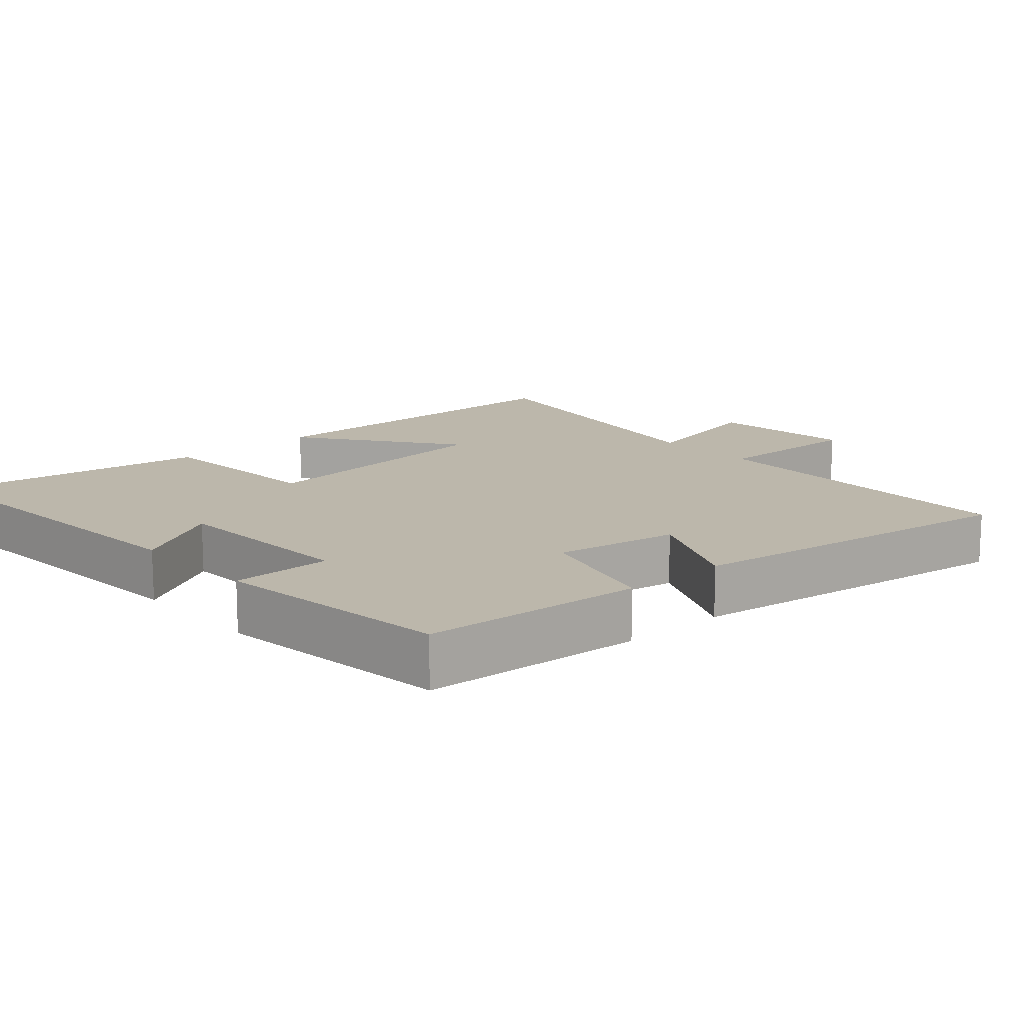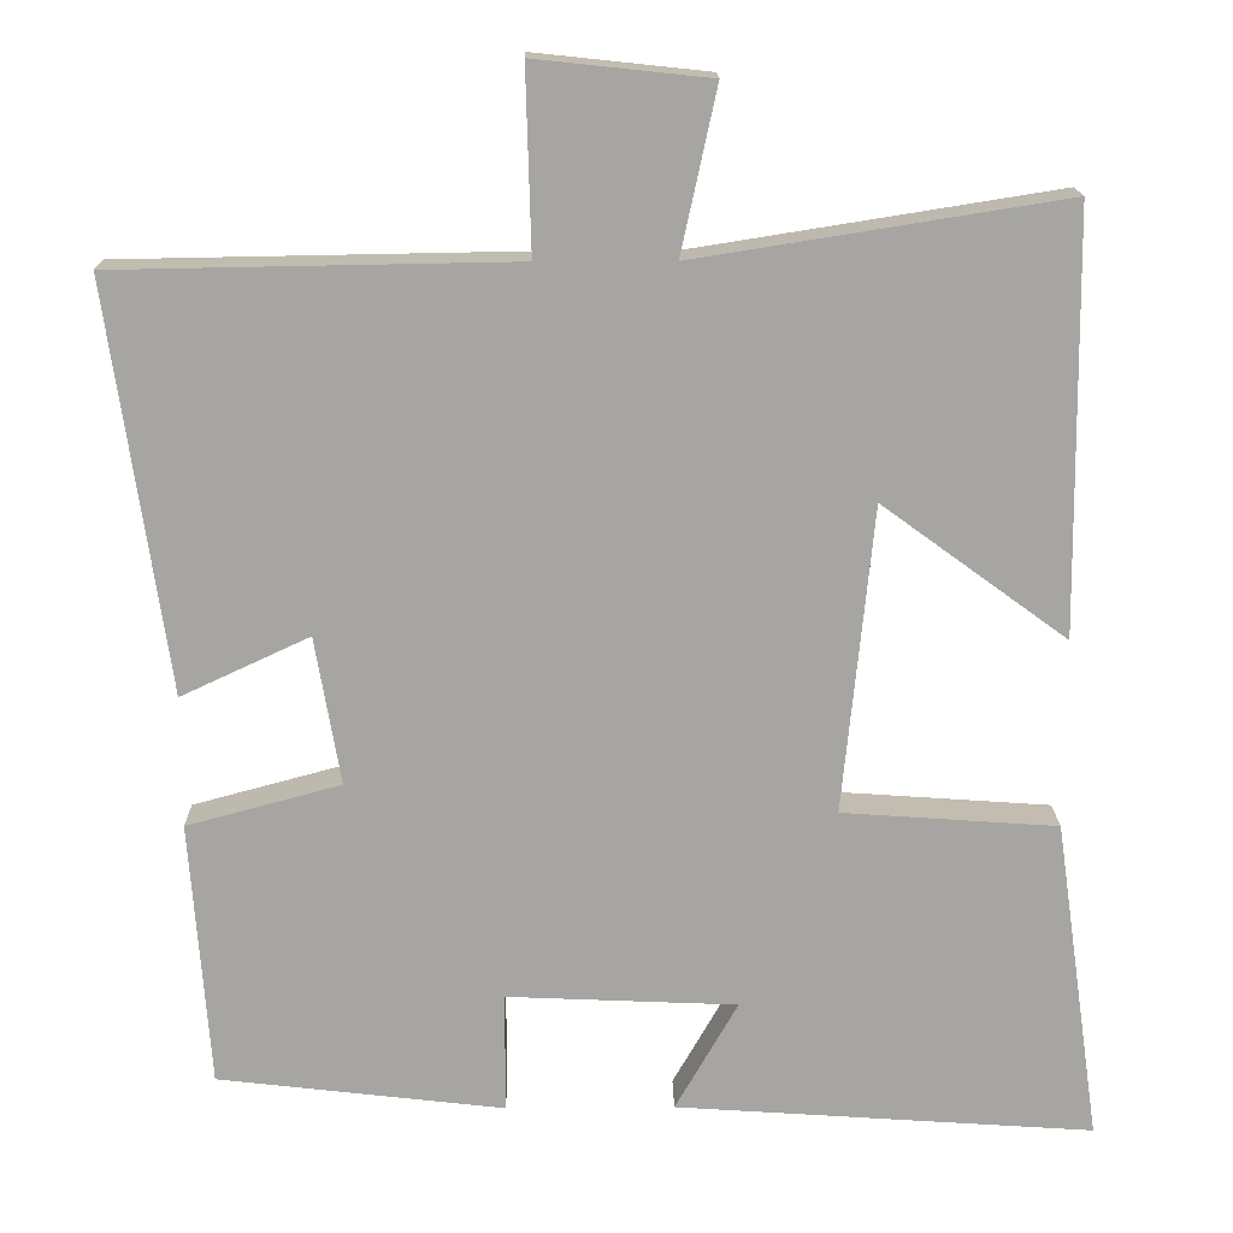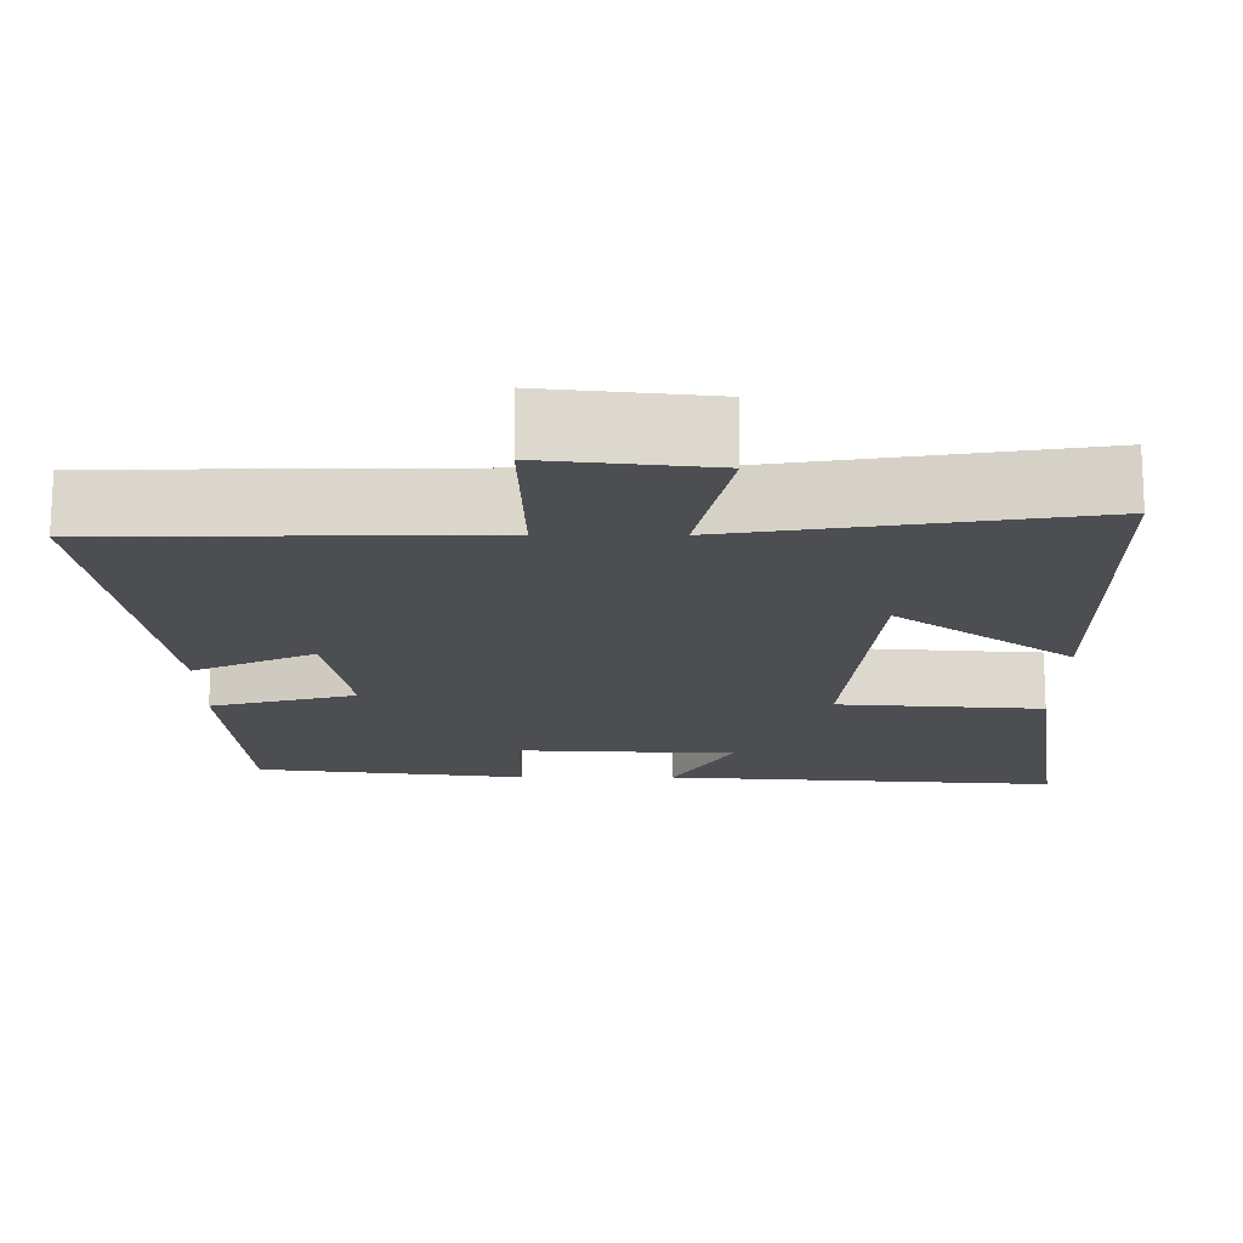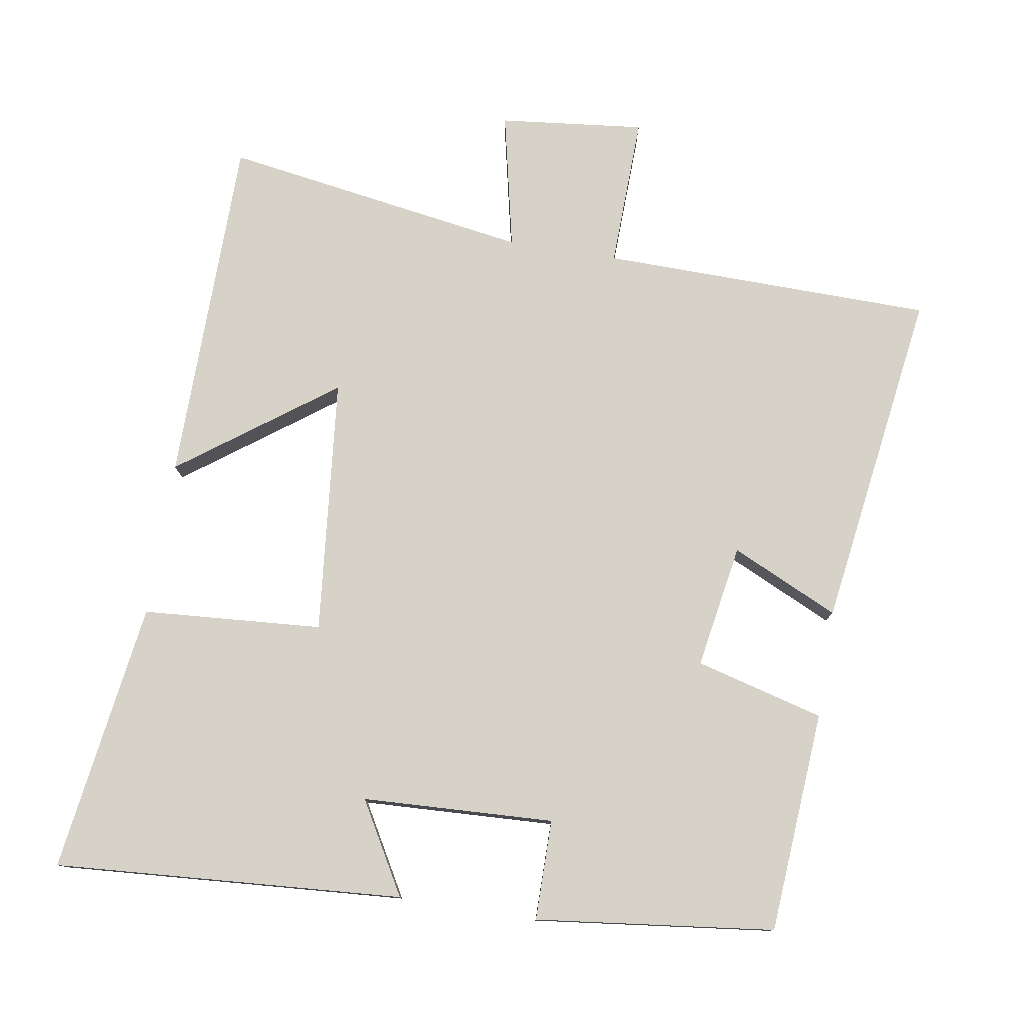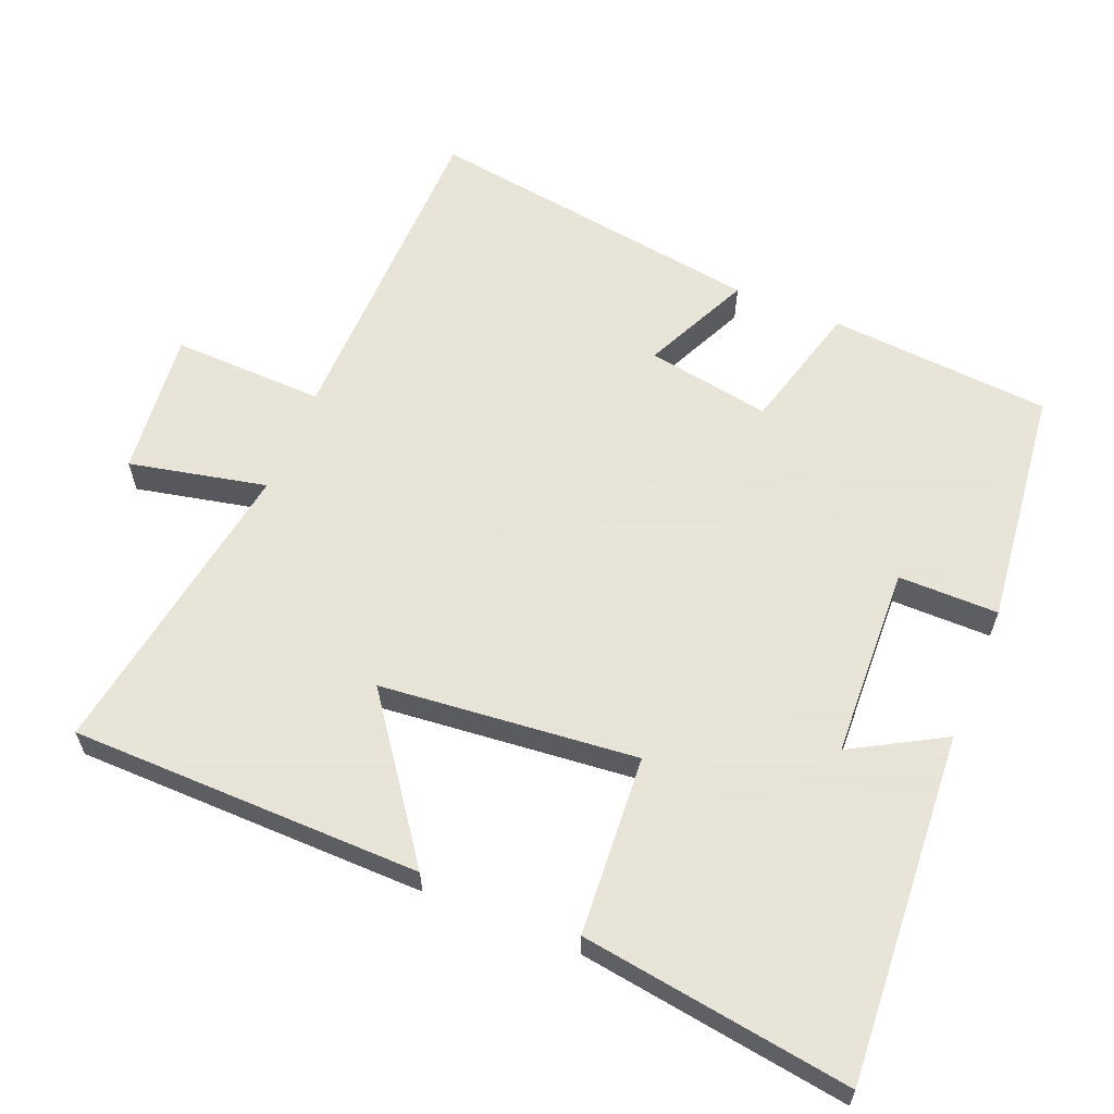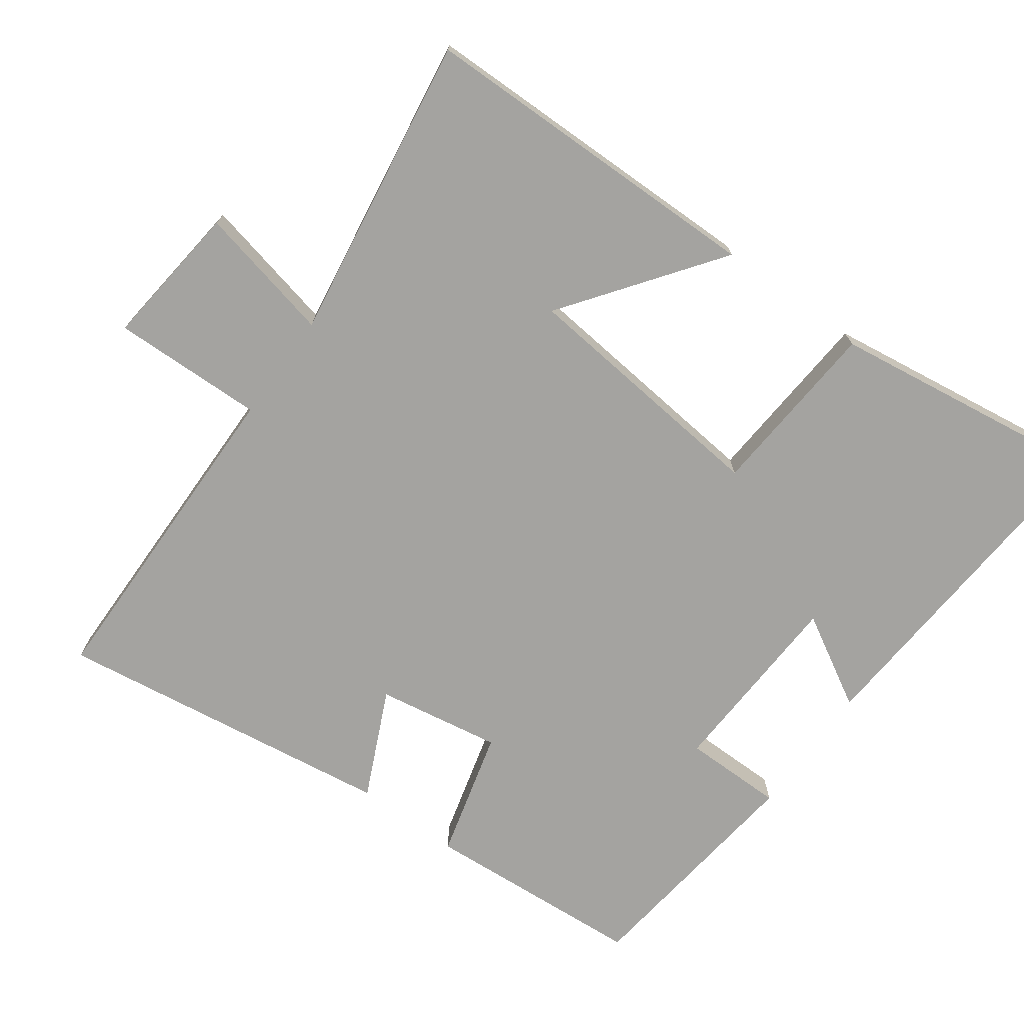
<metadata>
{"format":"obj","ext":"obj","renderer":"f3d","projection":"perspective","resolution":1024,"background":"white","views":[{"elev":14.4,"azim":-131.8,"up":"+Y"},{"elev":16.4,"azim":-0.9,"up":"+Z"},{"elev":73.2,"azim":0.1,"up":"+Z"},{"elev":78.1,"azim":-170.8,"up":"+Y"},{"elev":61.4,"azim":112.4,"up":"+Y"},{"elev":-72.8,"azim":53.8,"up":"+Y"}]}
</metadata>
<code>
v 0.494 0.07 0.569
v 0.5 0.07 0.071
v 0.281 0.07 0.231
v 0.245 0.07 -0.133
v 0.5 0.07 -0.151
v 0.555 0.07 -0.534
v 0.06 0.07 -0.5
v 0.134 0.07 -0.37
v -0.138 0.07 -0.358
v -0.138 0.07 -0.5
v -0.477 0.07 -0.46
v -0.5 0.07 -0.145
v -0.318 0.07 -0.096
v -0.348 0.07 0.08
v -0.5 0.07 0.009
v -0.57 0.07 0.492
v -0.099 0.07 0.5
v -0.105 0.07 0.716
v 0.101 0.07 0.694
v 0.059 0.07 0.5
v 0.494 0 0.569
v 0.5 0 0.071
v 0.281 0 0.231
v 0.245 0 -0.133
v 0.5 0 -0.151
v 0.555 0 -0.534
v 0.06 0 -0.5
v 0.134 0 -0.37
v -0.138 0 -0.358
v -0.138 0 -0.5
v -0.477 0 -0.46
v -0.5 0 -0.145
v -0.318 0 -0.096
v -0.348 0 0.08
v -0.5 0 0.009
v -0.57 0 0.492
v -0.099 0 0.5
v -0.105 0 0.716
v 0.101 0 0.694
v 0.059 0 0.5
f 17 18 19 20
f 16 17 20
f 15 16 20
f 14 15 20
f 13 14 20 1
f 11 12 13
f 10 11 13
f 9 10 13
f 8 9 13
f 5 6 7 8
f 4 5 8 13
f 3 4 13
f 1 2 3
f 1 3 13
f 40 39 38 37
f 40 37 36
f 40 36 35
f 40 35 34
f 21 40 34 33
f 33 32 31
f 33 31 30
f 33 30 29
f 33 29 28
f 28 27 26 25
f 33 28 25 24
f 33 24 23
f 23 22 21
f 33 23 21
f 1 21 22 2
f 2 22 23 3
f 3 23 24 4
f 4 24 25 5
f 5 25 26 6
f 6 26 27 7
f 7 27 28 8
f 8 28 29 9
f 9 29 30 10
f 10 30 31 11
f 11 31 32 12
f 12 32 33 13
f 13 33 34 14
f 14 34 35 15
f 15 35 36 16
f 16 36 37 17
f 17 37 38 18
f 18 38 39 19
f 19 39 40 20
f 20 40 21 1

</code>
